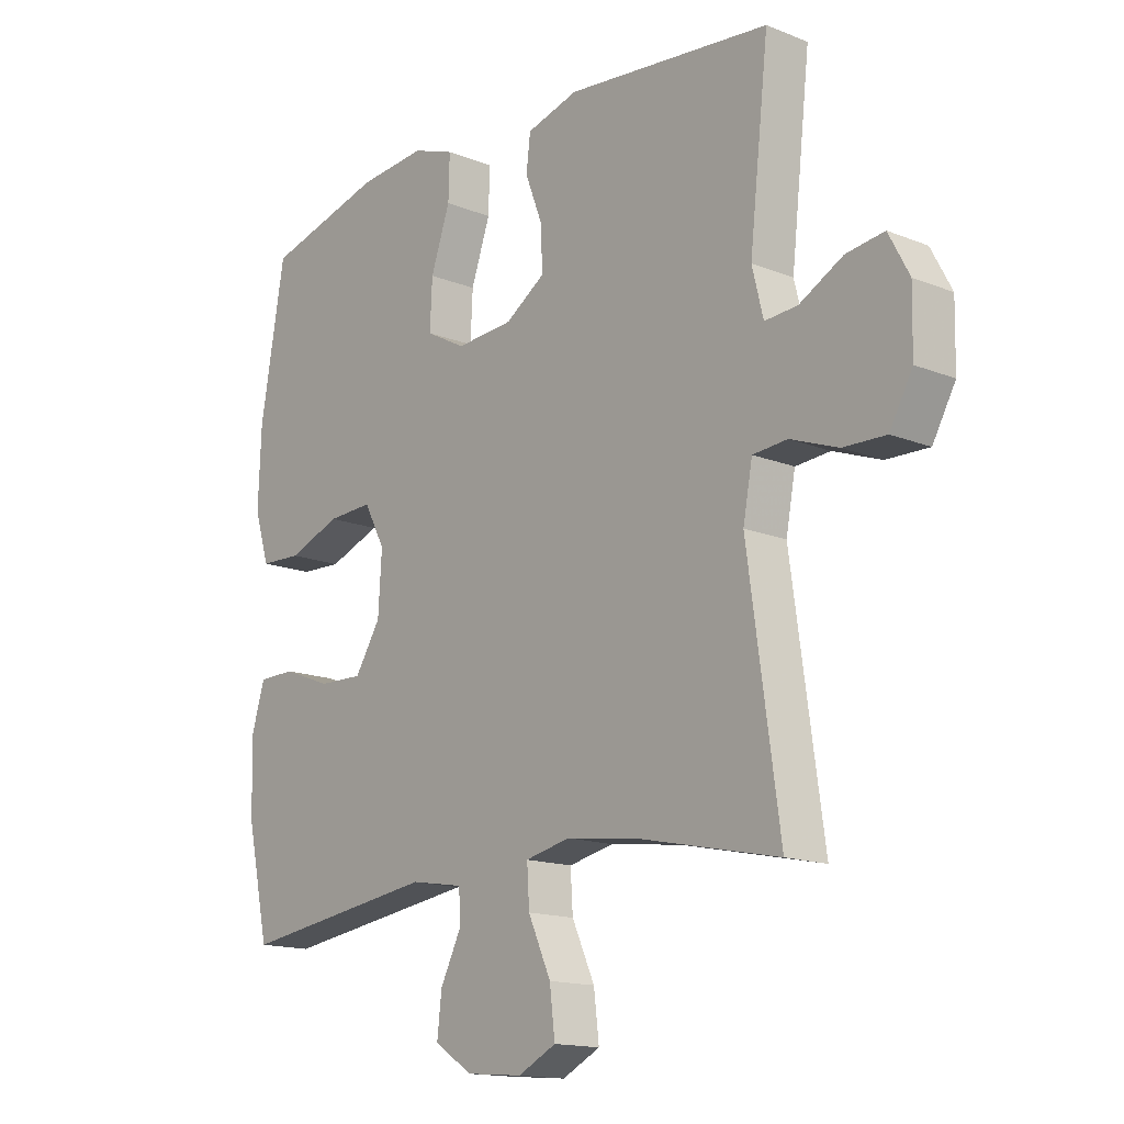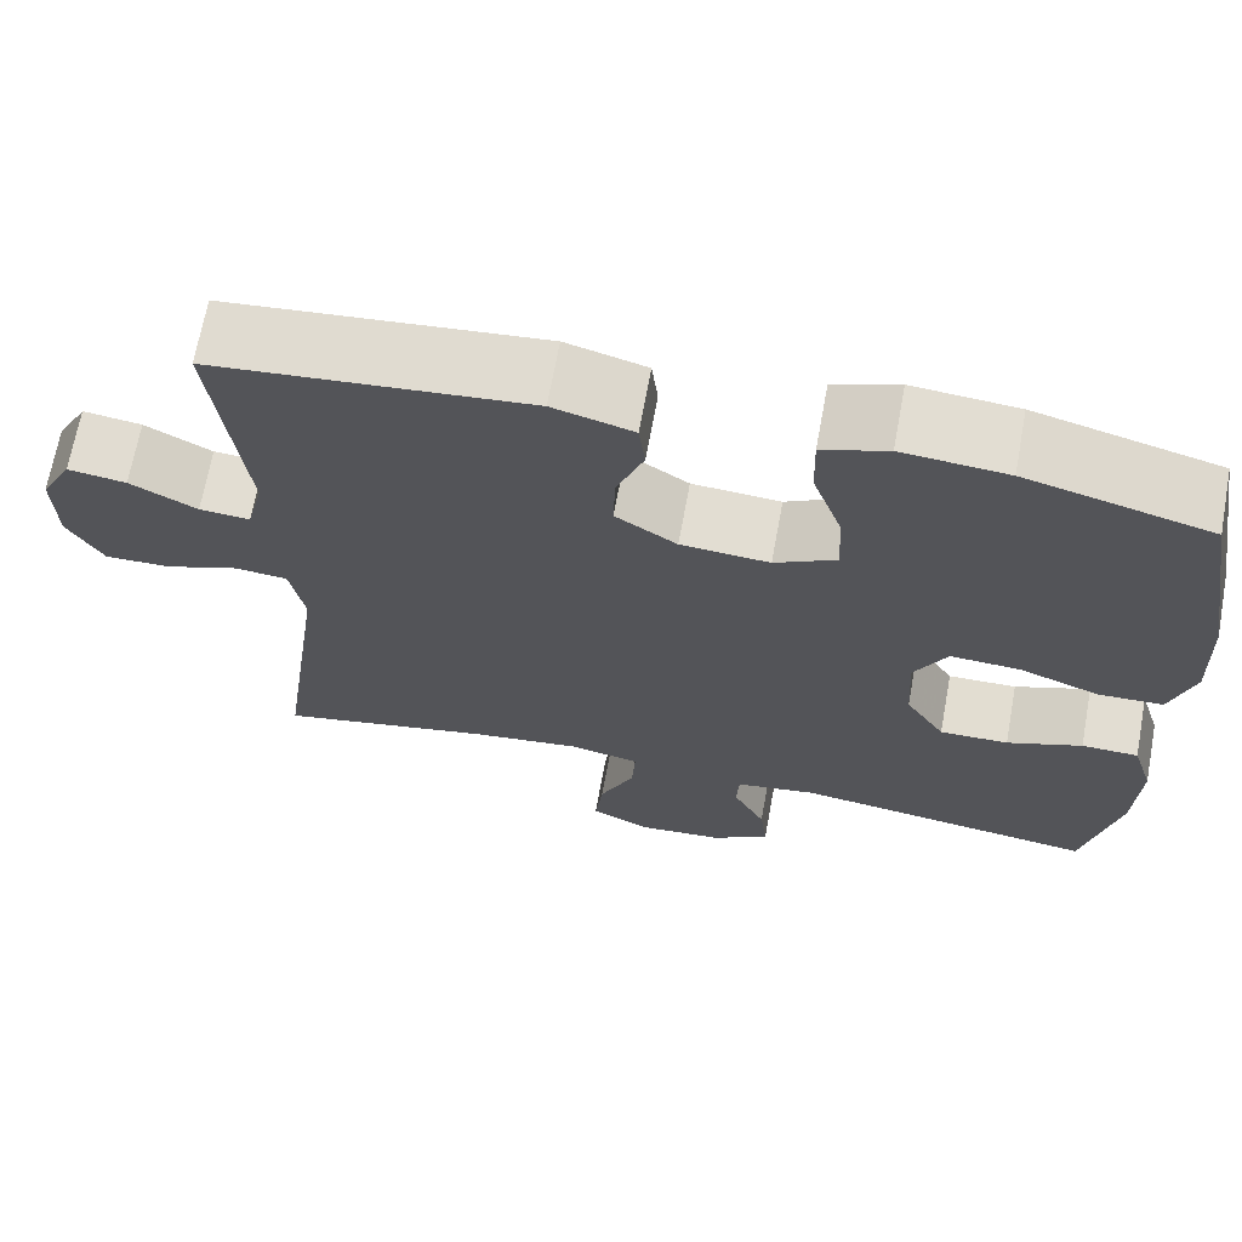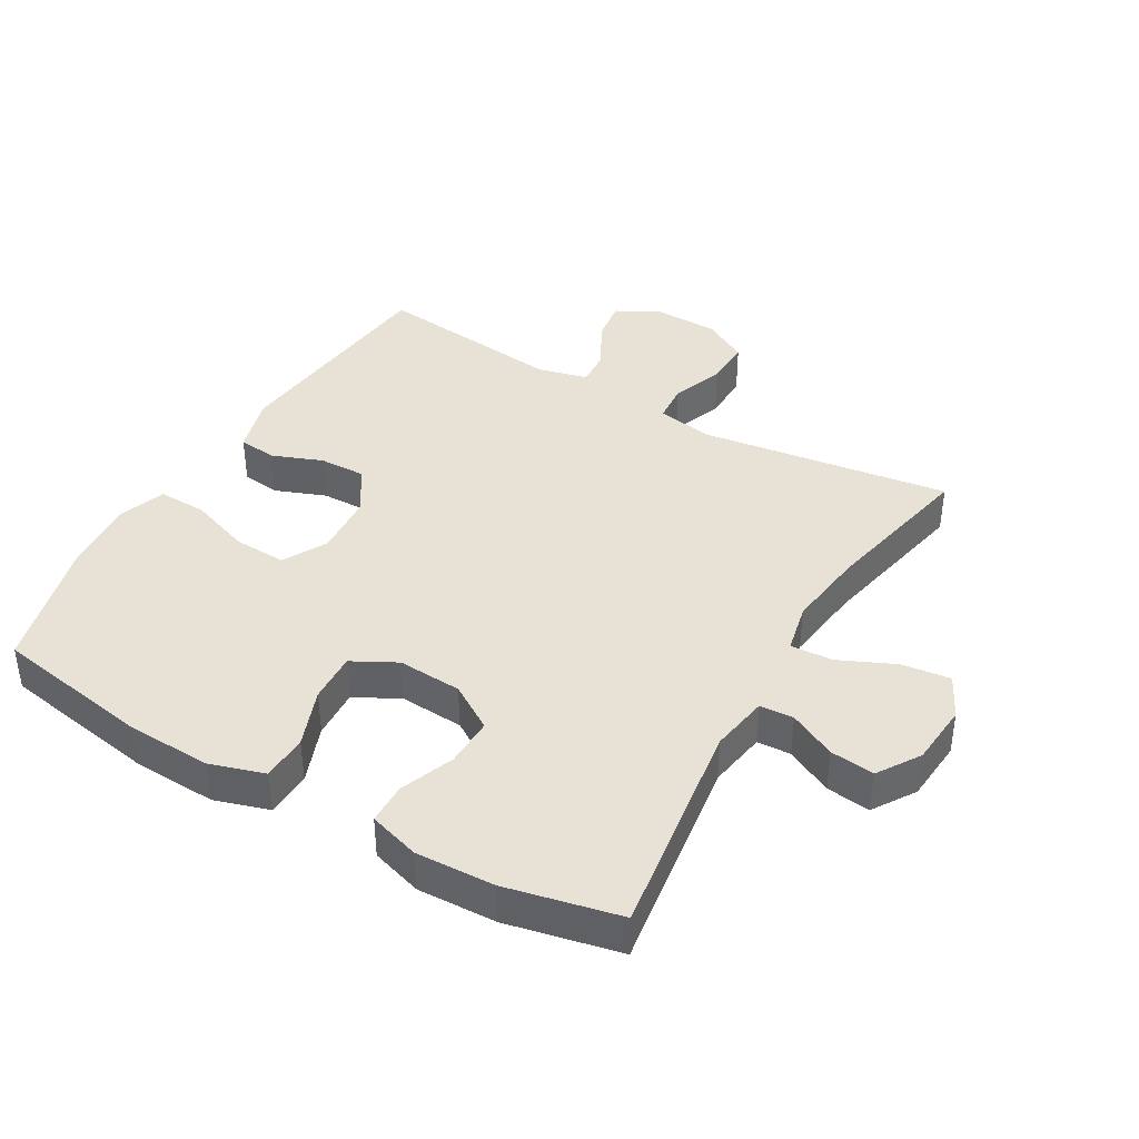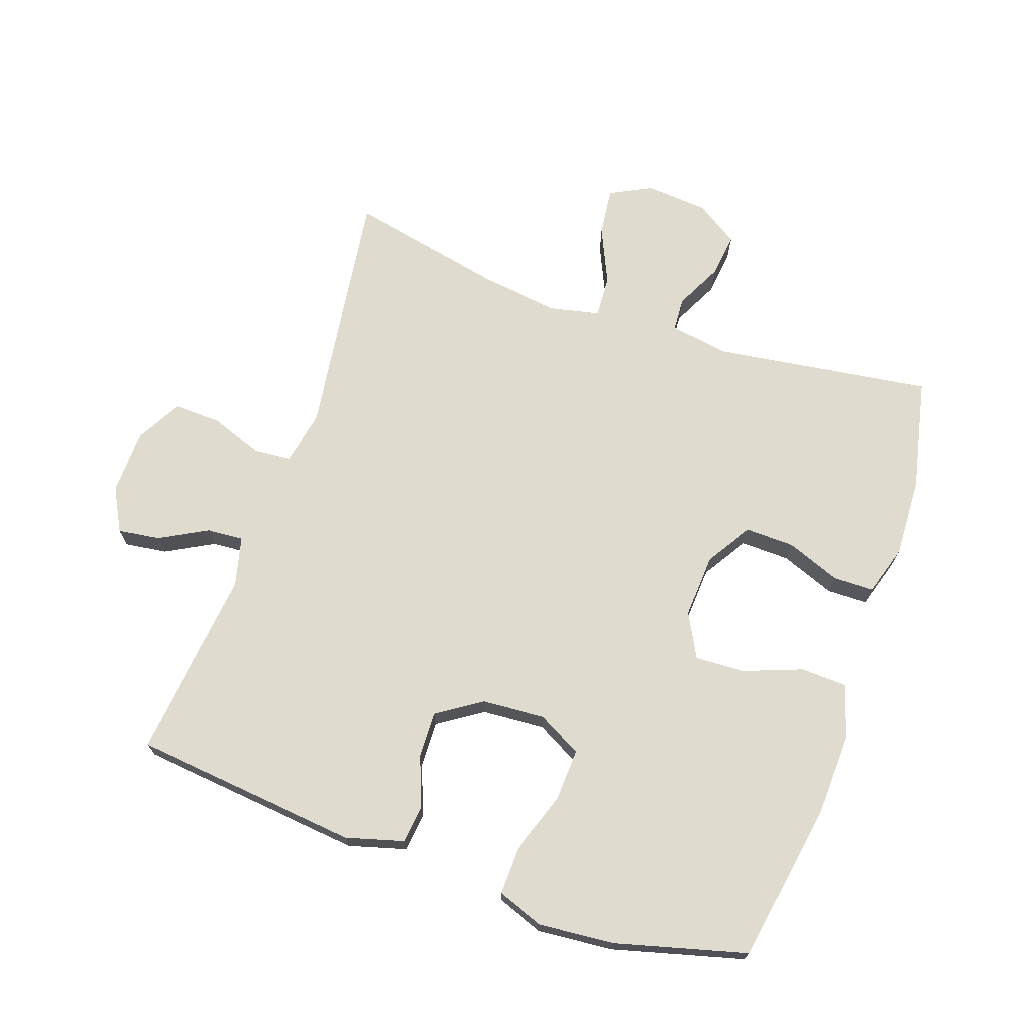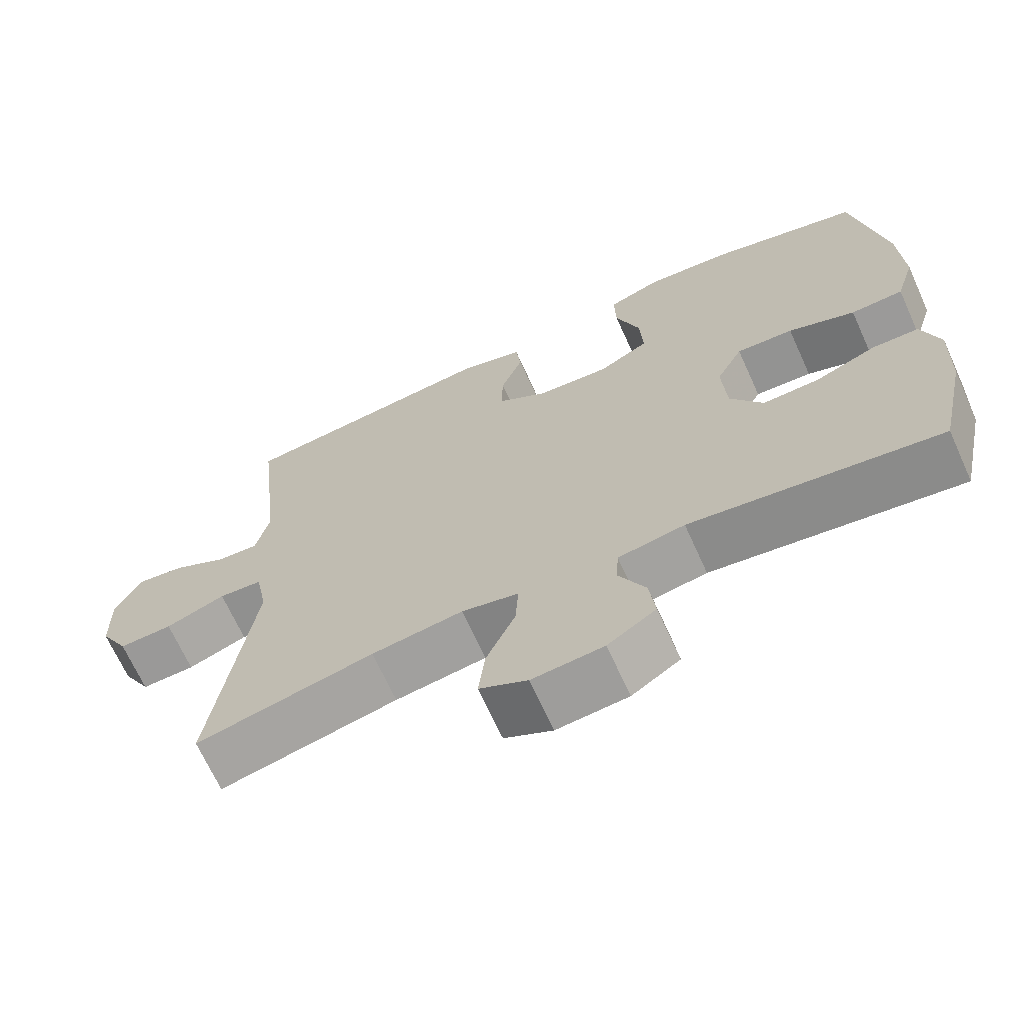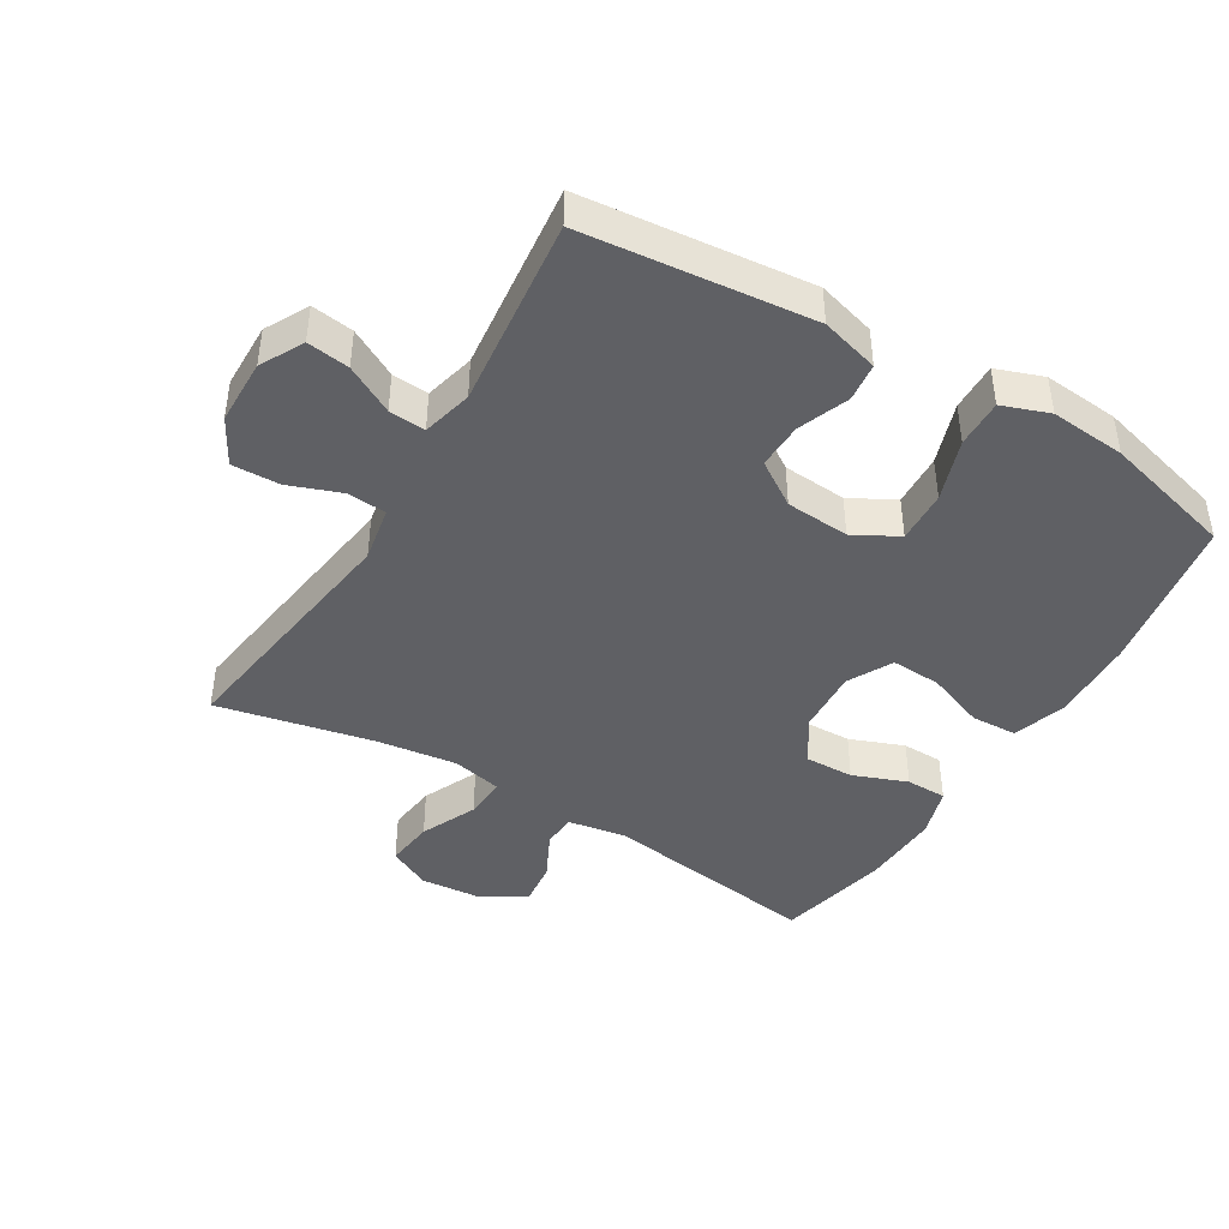
<metadata>
{"format":"obj","ext":"obj","renderer":"f3d","projection":"perspective","resolution":1024,"background":"white","views":[{"elev":-15.1,"azim":-130.6,"up":"+Z"},{"elev":68.3,"azim":10.4,"up":"+Z"},{"elev":40.1,"azim":120.1,"up":"+Y"},{"elev":70.5,"azim":19.1,"up":"+Y"},{"elev":-68.3,"azim":24.4,"up":"+Z"},{"elev":-43.2,"azim":-31.1,"up":"+Y"}]}
</metadata>
<code>
v -0.5 0.07 0.5
v -0.15 0.07 0.536
v -0.061 0.07 0.511
v -0.054 0.07 0.452
v -0.084 0.07 0.374
v -0.086 0.07 0.303
v -0.018 0.07 0.258
v 0.08 0.07 0.251
v 0.148 0.07 0.288
v 0.144 0.07 0.369
v 0.111 0.07 0.464
v 0.109 0.07 0.538
v 0.181 0.07 0.564
v 0.297 0.07 0.554
v 0.5 0.07 0.5
v 0.542 0.07 0.255
v 0.547 0.07 0.126
v 0.521 0.07 0.043
v 0.45 0.07 0.04
v 0.36 0.07 0.074
v 0.283 0.07 0.078
v 0.247 0.07 0.01
v 0.253 0.07 -0.089
v 0.297 0.07 -0.159
v 0.373 0.07 -0.157
v 0.456 0.07 -0.125
v 0.519 0.07 -0.126
v 0.543 0.07 -0.204
v 0.538 0.07 -0.326
v 0.5 0.07 -0.5
v 0.163 0.07 -0.452
v 0.073 0.07 -0.467
v 0.07 0.07 -0.519
v 0.106 0.07 -0.591
v 0.114 0.07 -0.659
v 0.049 0.07 -0.701
v -0.047 0.07 -0.709
v -0.112 0.07 -0.676
v -0.103 0.07 -0.601
v -0.064 0.07 -0.515
v -0.06 0.07 -0.45
v -0.137 0.07 -0.433
v -0.26 0.07 -0.449
v -0.5 0.07 -0.5
v -0.446 0.07 -0.113
v -0.462 0.07 -0.028
v -0.521 0.07 -0.023
v -0.602 0.07 -0.053
v -0.675 0.07 -0.055
v -0.714 0.07 0.015
v -0.716 0.07 0.116
v -0.681 0.07 0.182
v -0.616 0.07 0.173
v -0.542 0.07 0.133
v -0.486 0.07 0.129
v -0.467 0.07 0.206
v -0.5 0 0.5
v -0.15 0 0.536
v -0.061 0 0.511
v -0.054 0 0.452
v -0.084 0 0.374
v -0.086 0 0.303
v -0.018 0 0.258
v 0.08 0 0.251
v 0.148 0 0.288
v 0.144 0 0.369
v 0.111 0 0.464
v 0.109 0 0.538
v 0.181 0 0.564
v 0.297 0 0.554
v 0.5 0 0.5
v 0.542 0 0.255
v 0.547 0 0.126
v 0.521 0 0.043
v 0.45 0 0.04
v 0.36 0 0.074
v 0.283 0 0.078
v 0.247 0 0.01
v 0.253 0 -0.089
v 0.297 0 -0.159
v 0.373 0 -0.157
v 0.456 0 -0.125
v 0.519 0 -0.126
v 0.543 0 -0.204
v 0.538 0 -0.326
v 0.5 0 -0.5
v 0.163 0 -0.452
v 0.073 0 -0.467
v 0.07 0 -0.519
v 0.106 0 -0.591
v 0.114 0 -0.659
v 0.049 0 -0.701
v -0.047 0 -0.709
v -0.112 0 -0.676
v -0.103 0 -0.601
v -0.064 0 -0.515
v -0.06 0 -0.45
v -0.137 0 -0.433
v -0.26 0 -0.449
v -0.5 0 -0.5
v -0.446 0 -0.113
v -0.462 0 -0.028
v -0.521 0 -0.023
v -0.602 0 -0.053
v -0.675 0 -0.055
v -0.714 0 0.015
v -0.716 0 0.116
v -0.681 0 0.182
v -0.616 0 0.173
v -0.542 0 0.133
v -0.486 0 0.129
v -0.467 0 0.206
f 52 53 54
f 51 52 54
f 50 51 54
f 49 50 54
f 48 49 54
f 47 48 54
f 46 47 54 55
f 45 46 55 56
f 43 44 45
f 42 43 45 56
f 38 39 40
f 37 38 40
f 36 37 40
f 35 36 40
f 34 35 40
f 33 34 40
f 32 33 40 41
f 42 56 1
f 41 42 1
f 32 41 1
f 31 32 1
f 29 30 31
f 28 29 31
f 27 28 31
f 26 27 31
f 25 26 31
f 18 19 20
f 17 18 20
f 16 17 20
f 15 16 20
f 14 15 20
f 13 14 20
f 12 13 20
f 11 12 20
f 10 11 20
f 9 10 20 21
f 8 9 21 22
f 3 4 5
f 2 3 5
f 1 2 5
f 1 5 6
f 31 1 6 7
f 24 25 31
f 23 24 31 7
f 7 8 22 23
f 110 109 108
f 110 108 107
f 110 107 106
f 110 106 105
f 110 105 104
f 110 104 103
f 111 110 103 102
f 112 111 102 101
f 101 100 99
f 112 101 99 98
f 96 95 94
f 96 94 93
f 96 93 92
f 96 92 91
f 96 91 90
f 96 90 89
f 97 96 89 88
f 57 112 98
f 57 98 97
f 57 97 88
f 57 88 87
f 87 86 85
f 87 85 84
f 87 84 83
f 87 83 82
f 87 82 81
f 76 75 74
f 76 74 73
f 76 73 72
f 76 72 71
f 76 71 70
f 76 70 69
f 76 69 68
f 76 68 67
f 76 67 66
f 77 76 66 65
f 78 77 65 64
f 61 60 59
f 61 59 58
f 61 58 57
f 62 61 57
f 63 62 57 87
f 87 81 80
f 63 87 80 79
f 79 78 64 63
f 1 57 58 2
f 2 58 59 3
f 3 59 60 4
f 4 60 61 5
f 5 61 62 6
f 6 62 63 7
f 7 63 64 8
f 8 64 65 9
f 9 65 66 10
f 10 66 67 11
f 11 67 68 12
f 12 68 69 13
f 13 69 70 14
f 14 70 71 15
f 15 71 72 16
f 16 72 73 17
f 17 73 74 18
f 18 74 75 19
f 19 75 76 20
f 20 76 77 21
f 21 77 78 22
f 22 78 79 23
f 23 79 80 24
f 24 80 81 25
f 25 81 82 26
f 26 82 83 27
f 27 83 84 28
f 28 84 85 29
f 29 85 86 30
f 30 86 87 31
f 31 87 88 32
f 32 88 89 33
f 33 89 90 34
f 34 90 91 35
f 35 91 92 36
f 36 92 93 37
f 37 93 94 38
f 38 94 95 39
f 39 95 96 40
f 40 96 97 41
f 41 97 98 42
f 42 98 99 43
f 43 99 100 44
f 44 100 101 45
f 45 101 102 46
f 46 102 103 47
f 47 103 104 48
f 48 104 105 49
f 49 105 106 50
f 50 106 107 51
f 51 107 108 52
f 52 108 109 53
f 53 109 110 54
f 54 110 111 55
f 55 111 112 56
f 56 112 57 1

</code>
